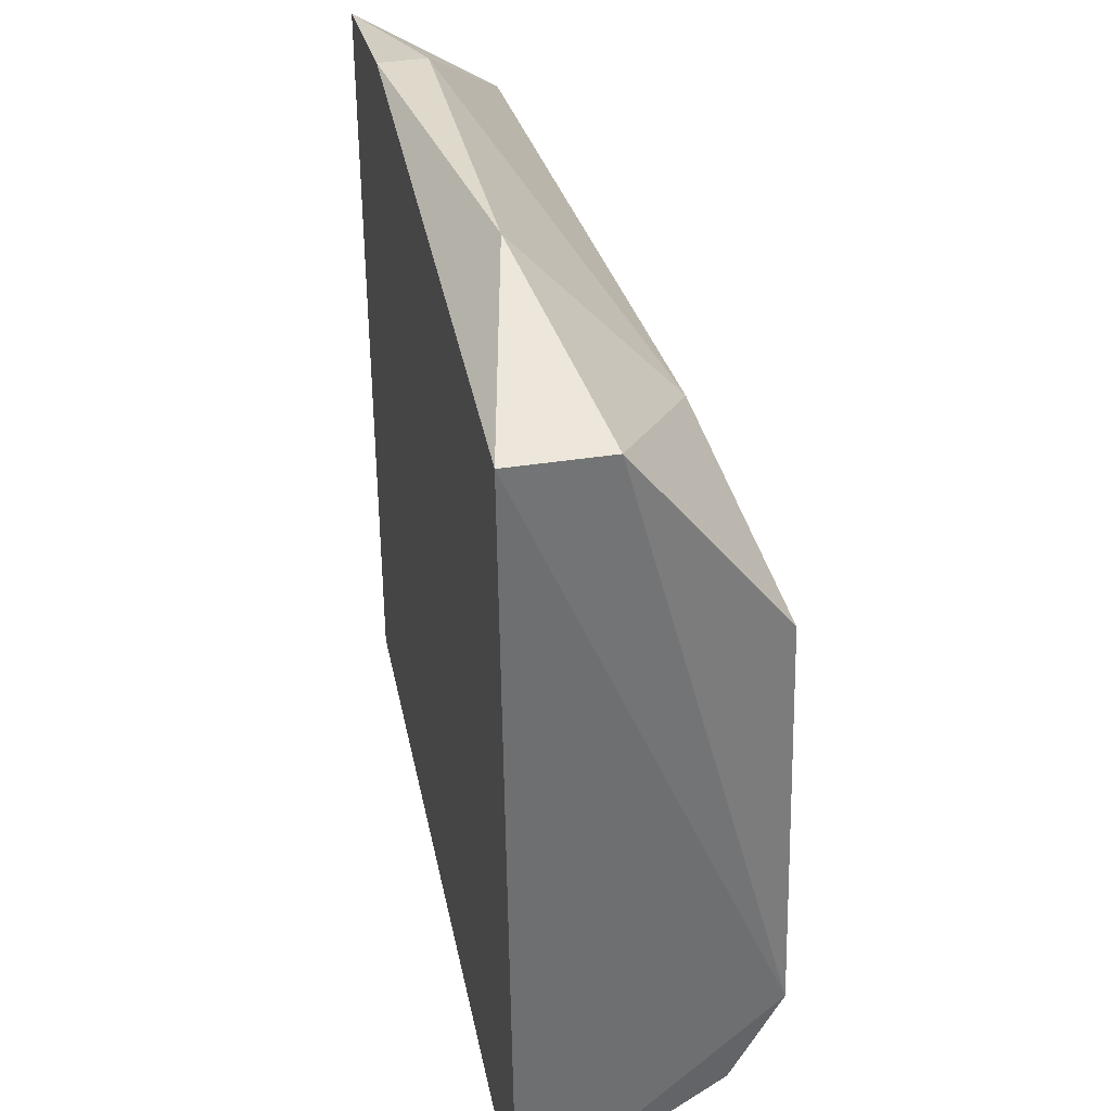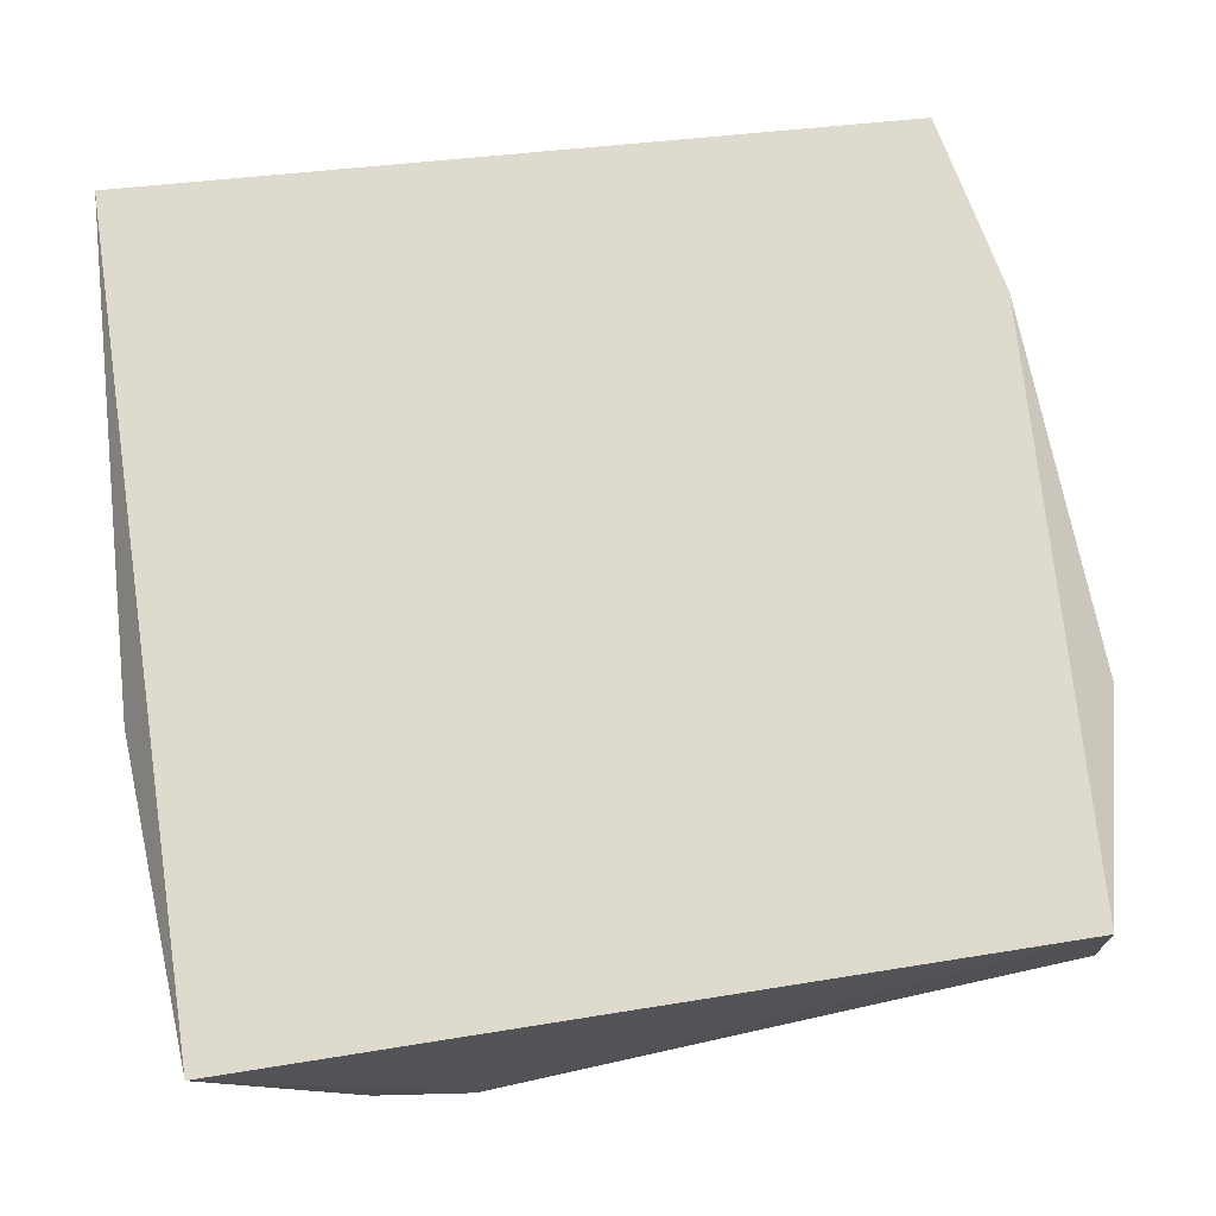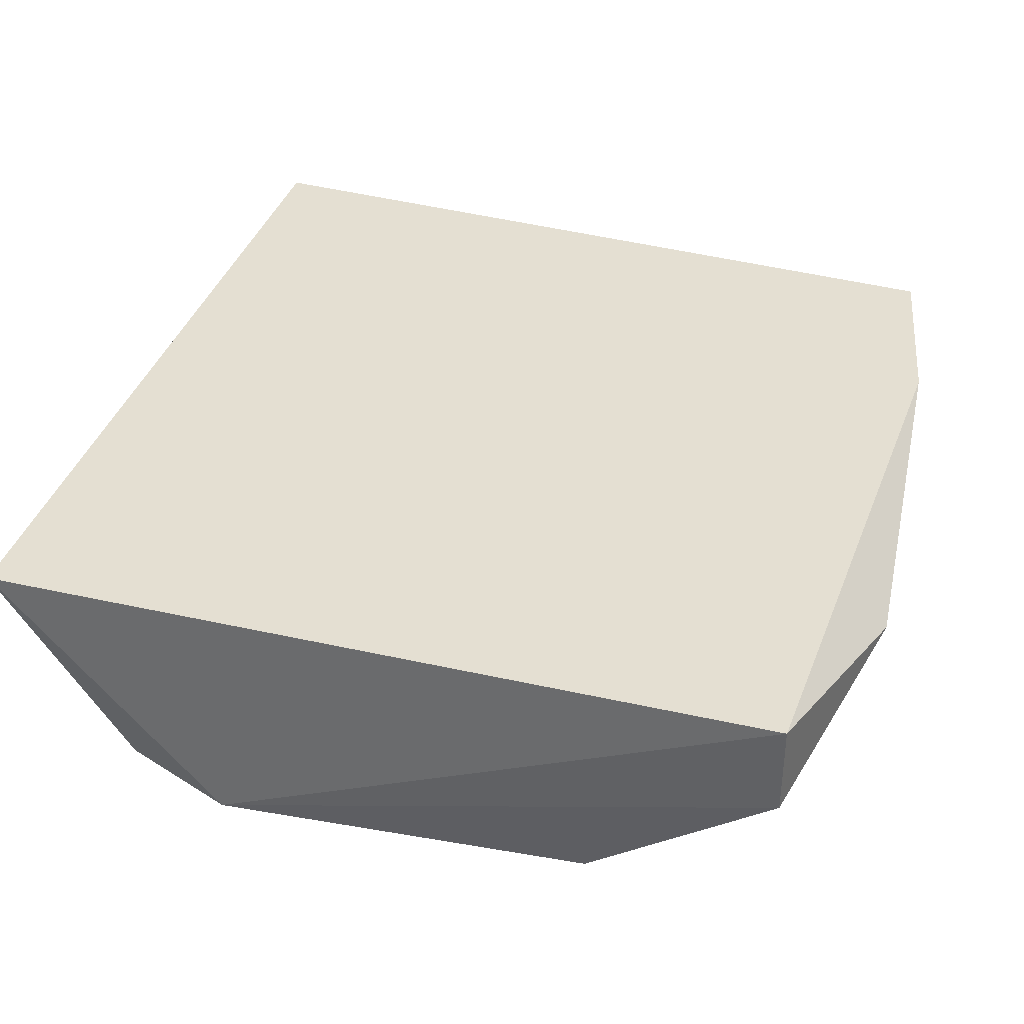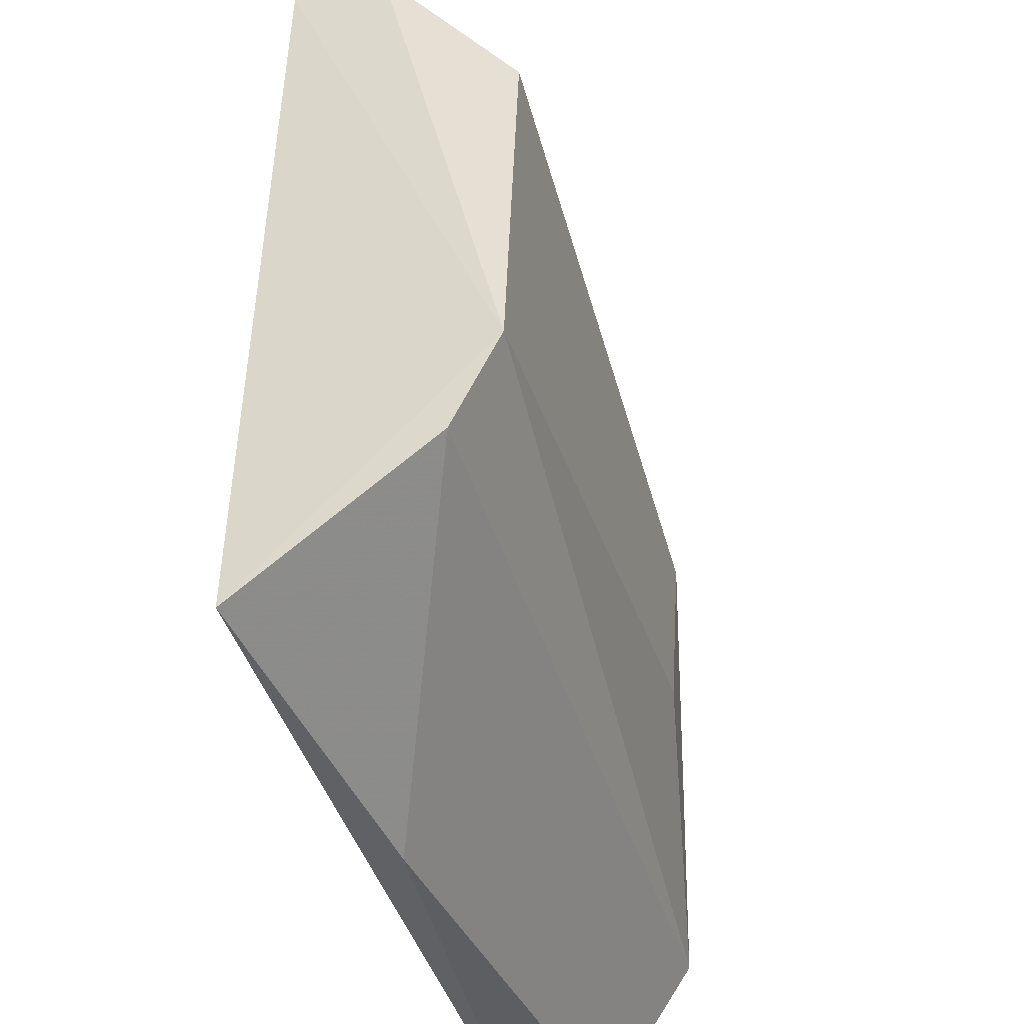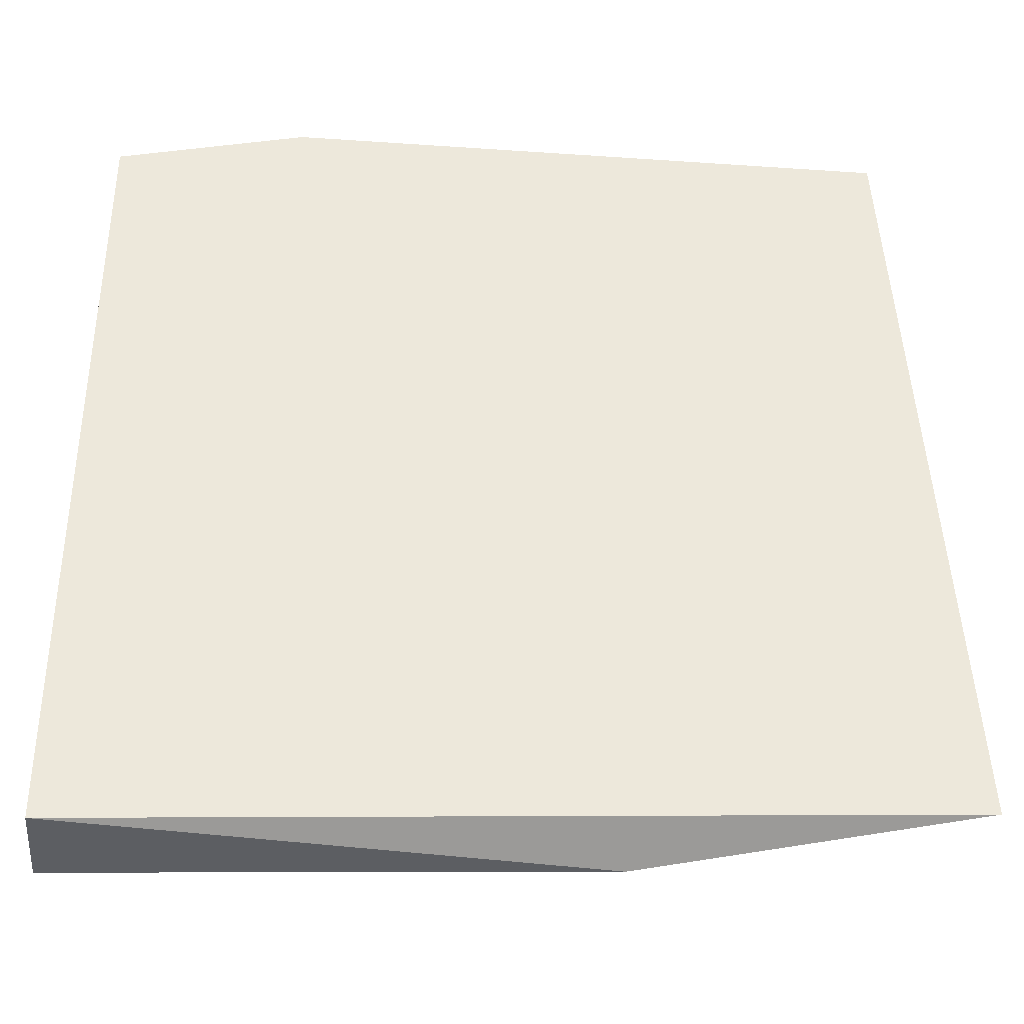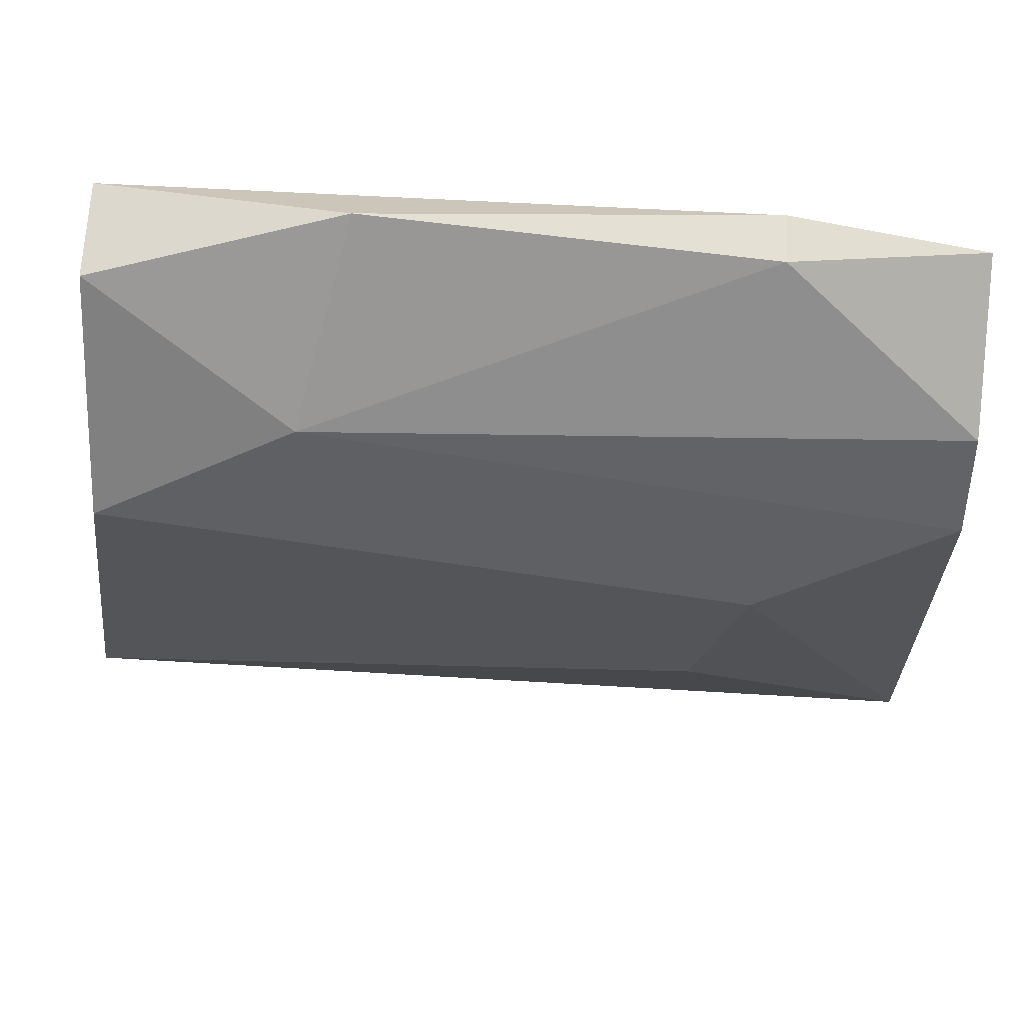
<metadata>
{"format":"obj","ext":"obj","renderer":"f3d","projection":"perspective","resolution":1024,"background":"white","views":[{"elev":39.2,"azim":-101.0,"up":"+Z"},{"elev":71.3,"azim":-95.6,"up":"+Y"},{"elev":37.1,"azim":-70.3,"up":"+Y"},{"elev":-39.1,"azim":-73.6,"up":"+Z"},{"elev":-37.8,"azim":175.0,"up":"+Z"},{"elev":65.7,"azim":3.1,"up":"+Z"}]}
</metadata>
<code>
v -0.07719 -0.09655 0.02053
v -0.07549 -0.09143 0.02565
v -0.06355 -0.09826 0.005179
v -0.06184 -0.08972 0.02394
v -0.06184 -0.09826 0.012
v -0.06184 -0.09143 0.02394
v -0.07378 -0.09143 -0.006763
v -0.08573 -0.09655 6e-05
v -0.08573 -0.08972 -0.005059
v -0.08573 -0.09826 0.003475
v -0.08402 -0.08972 0.02394
v -0.08402 -0.09826 0.01712
v -0.08402 -0.09314 0.02394
v -0.05501 -0.09655 0.01541
v -0.05501 -0.09655 -0.001644
v -0.05501 -0.08972 -0.006763
v -0.05501 -0.08972 0.02224
v -0.05501 -0.09484 0.01883
v -0.05501 -0.09314 -0.006763
f 2 1 6
f 4 17 9
f 4 9 11
f 9 17 16
f 17 19 16
f 8 19 15
f 19 17 15
f 15 17 18
f 9 8 10
f 5 12 10
f 11 9 10
f 8 15 10
f 4 11 2
f 8 9 7
f 19 8 7
f 9 16 7
f 16 19 7
f 1 2 13
f 10 12 13
f 11 10 13
f 2 11 13
f 12 1 13
f 12 5 14
f 5 15 14
f 15 18 14
f 1 12 14
f 18 1 14
f 15 5 3
f 5 10 3
f 10 15 3
f 17 4 6
f 18 17 6
f 4 2 6
f 1 18 6

</code>
